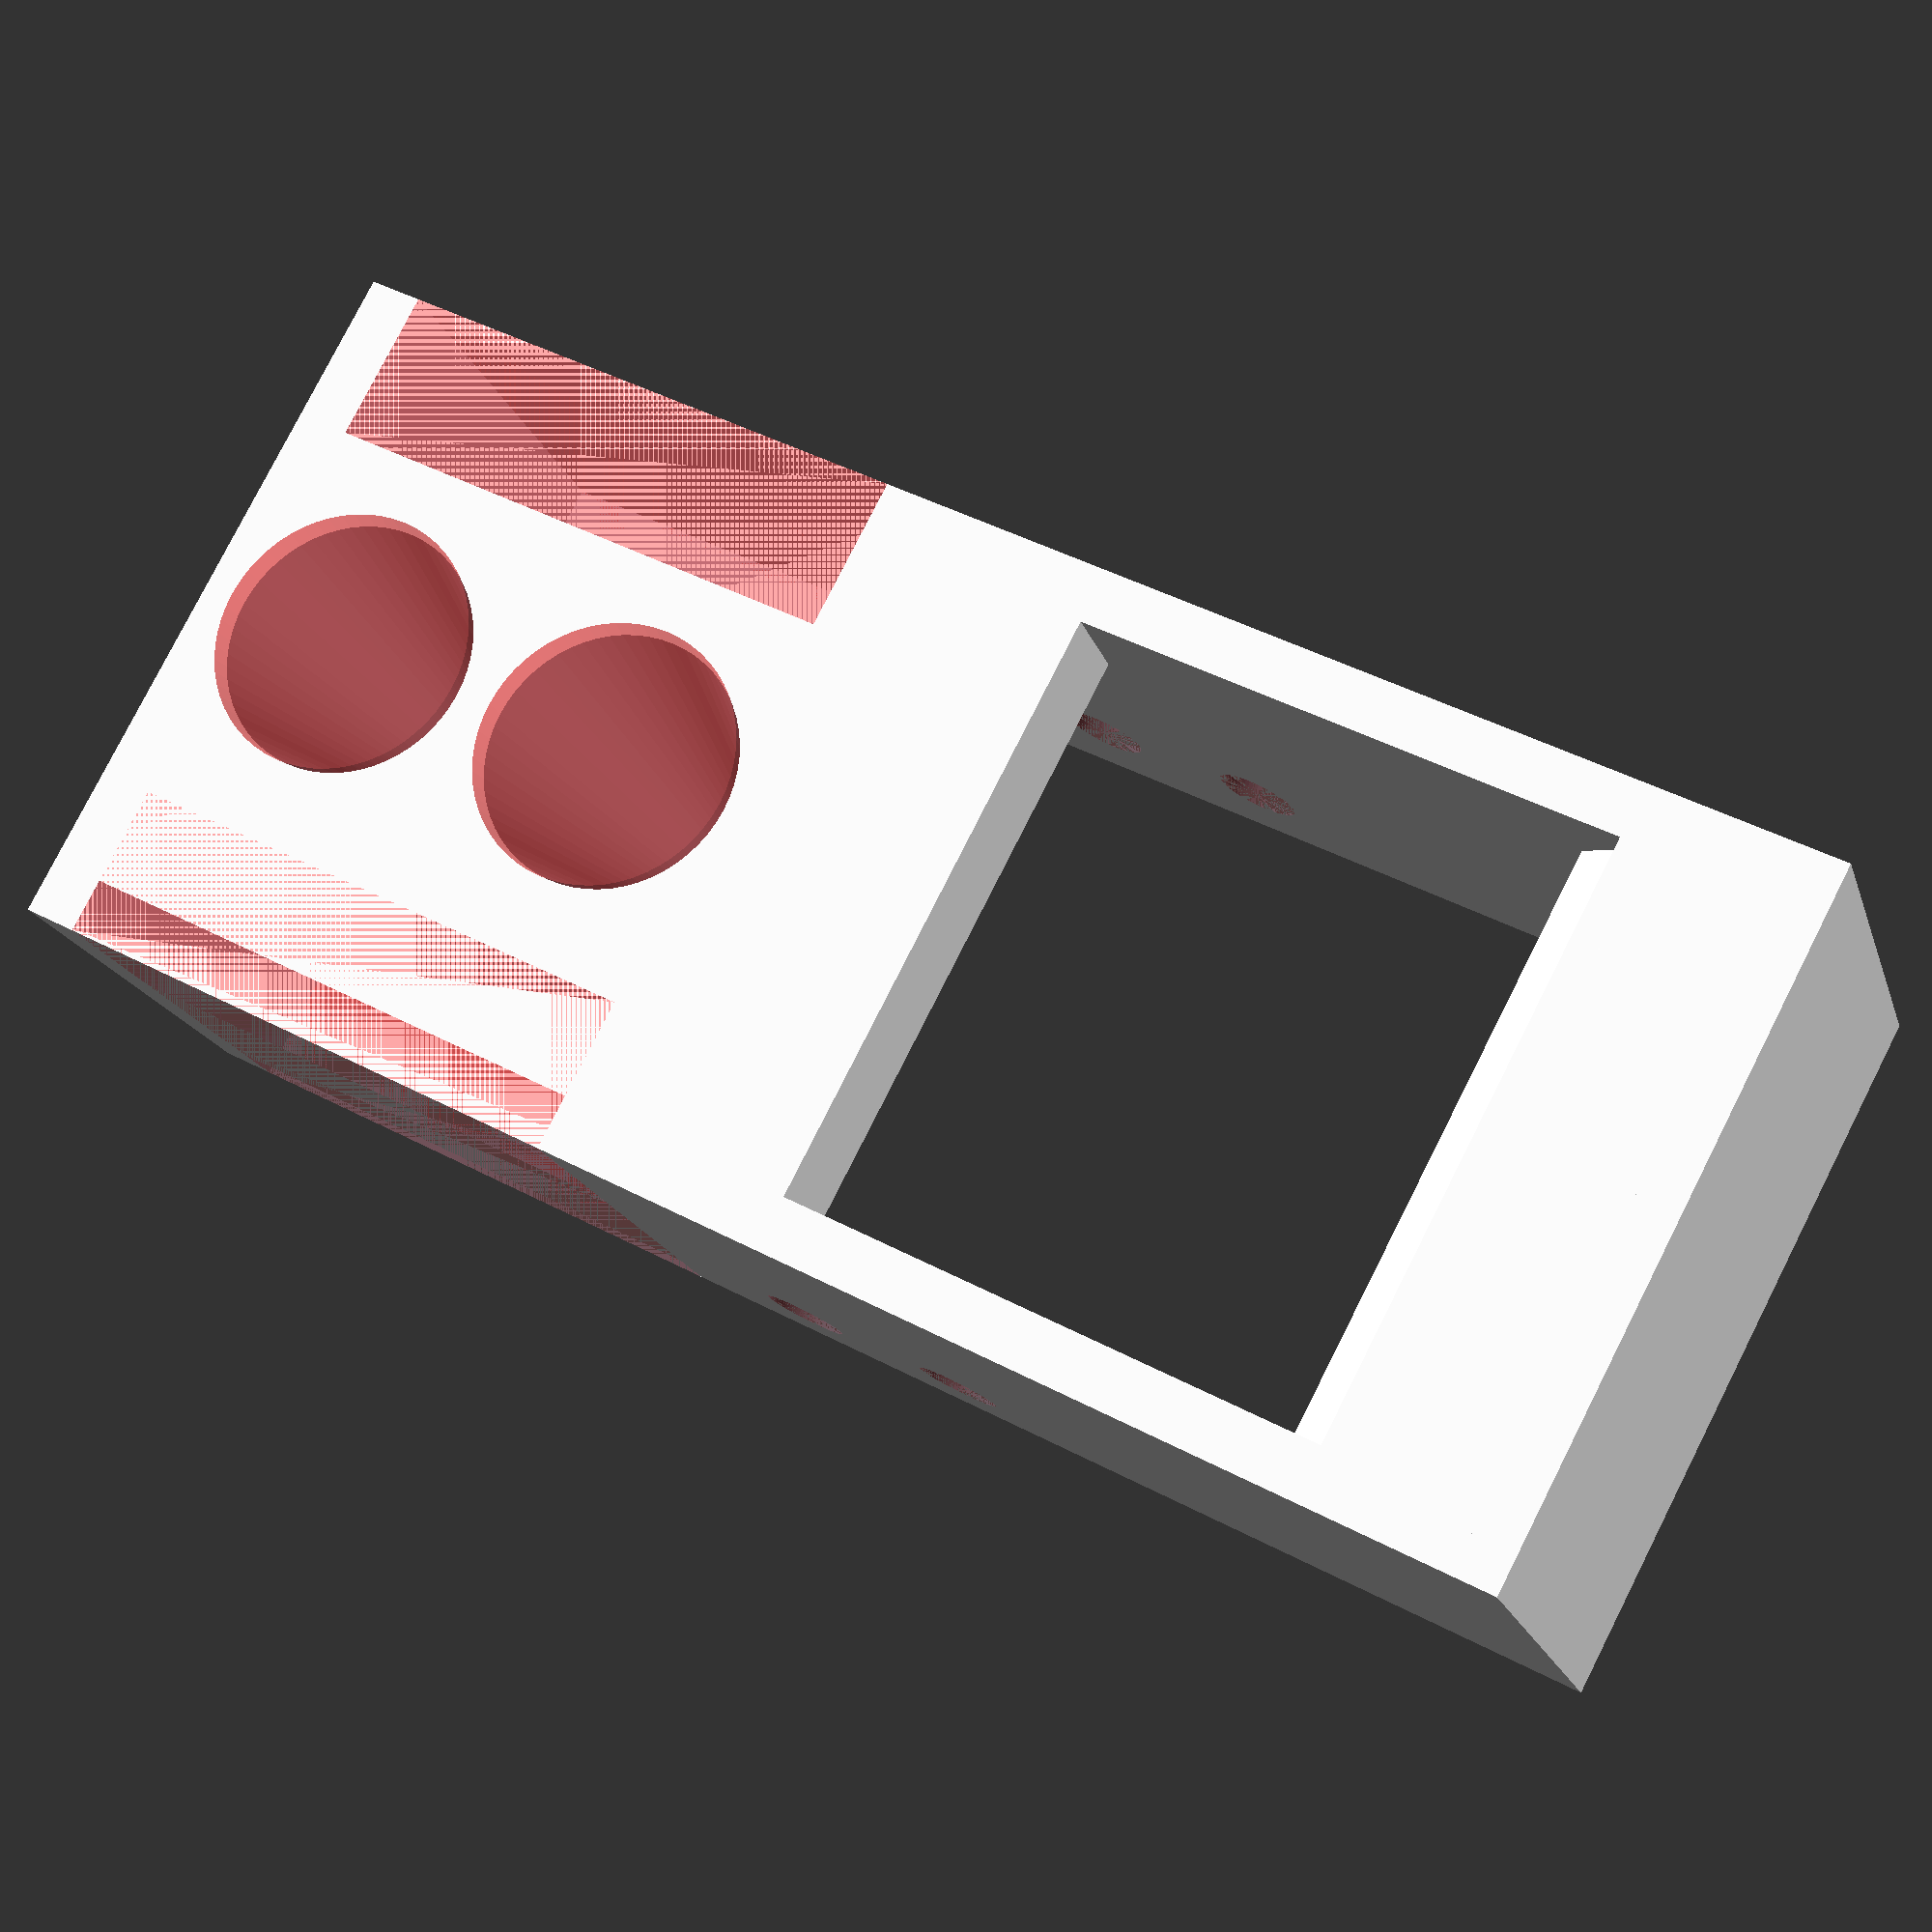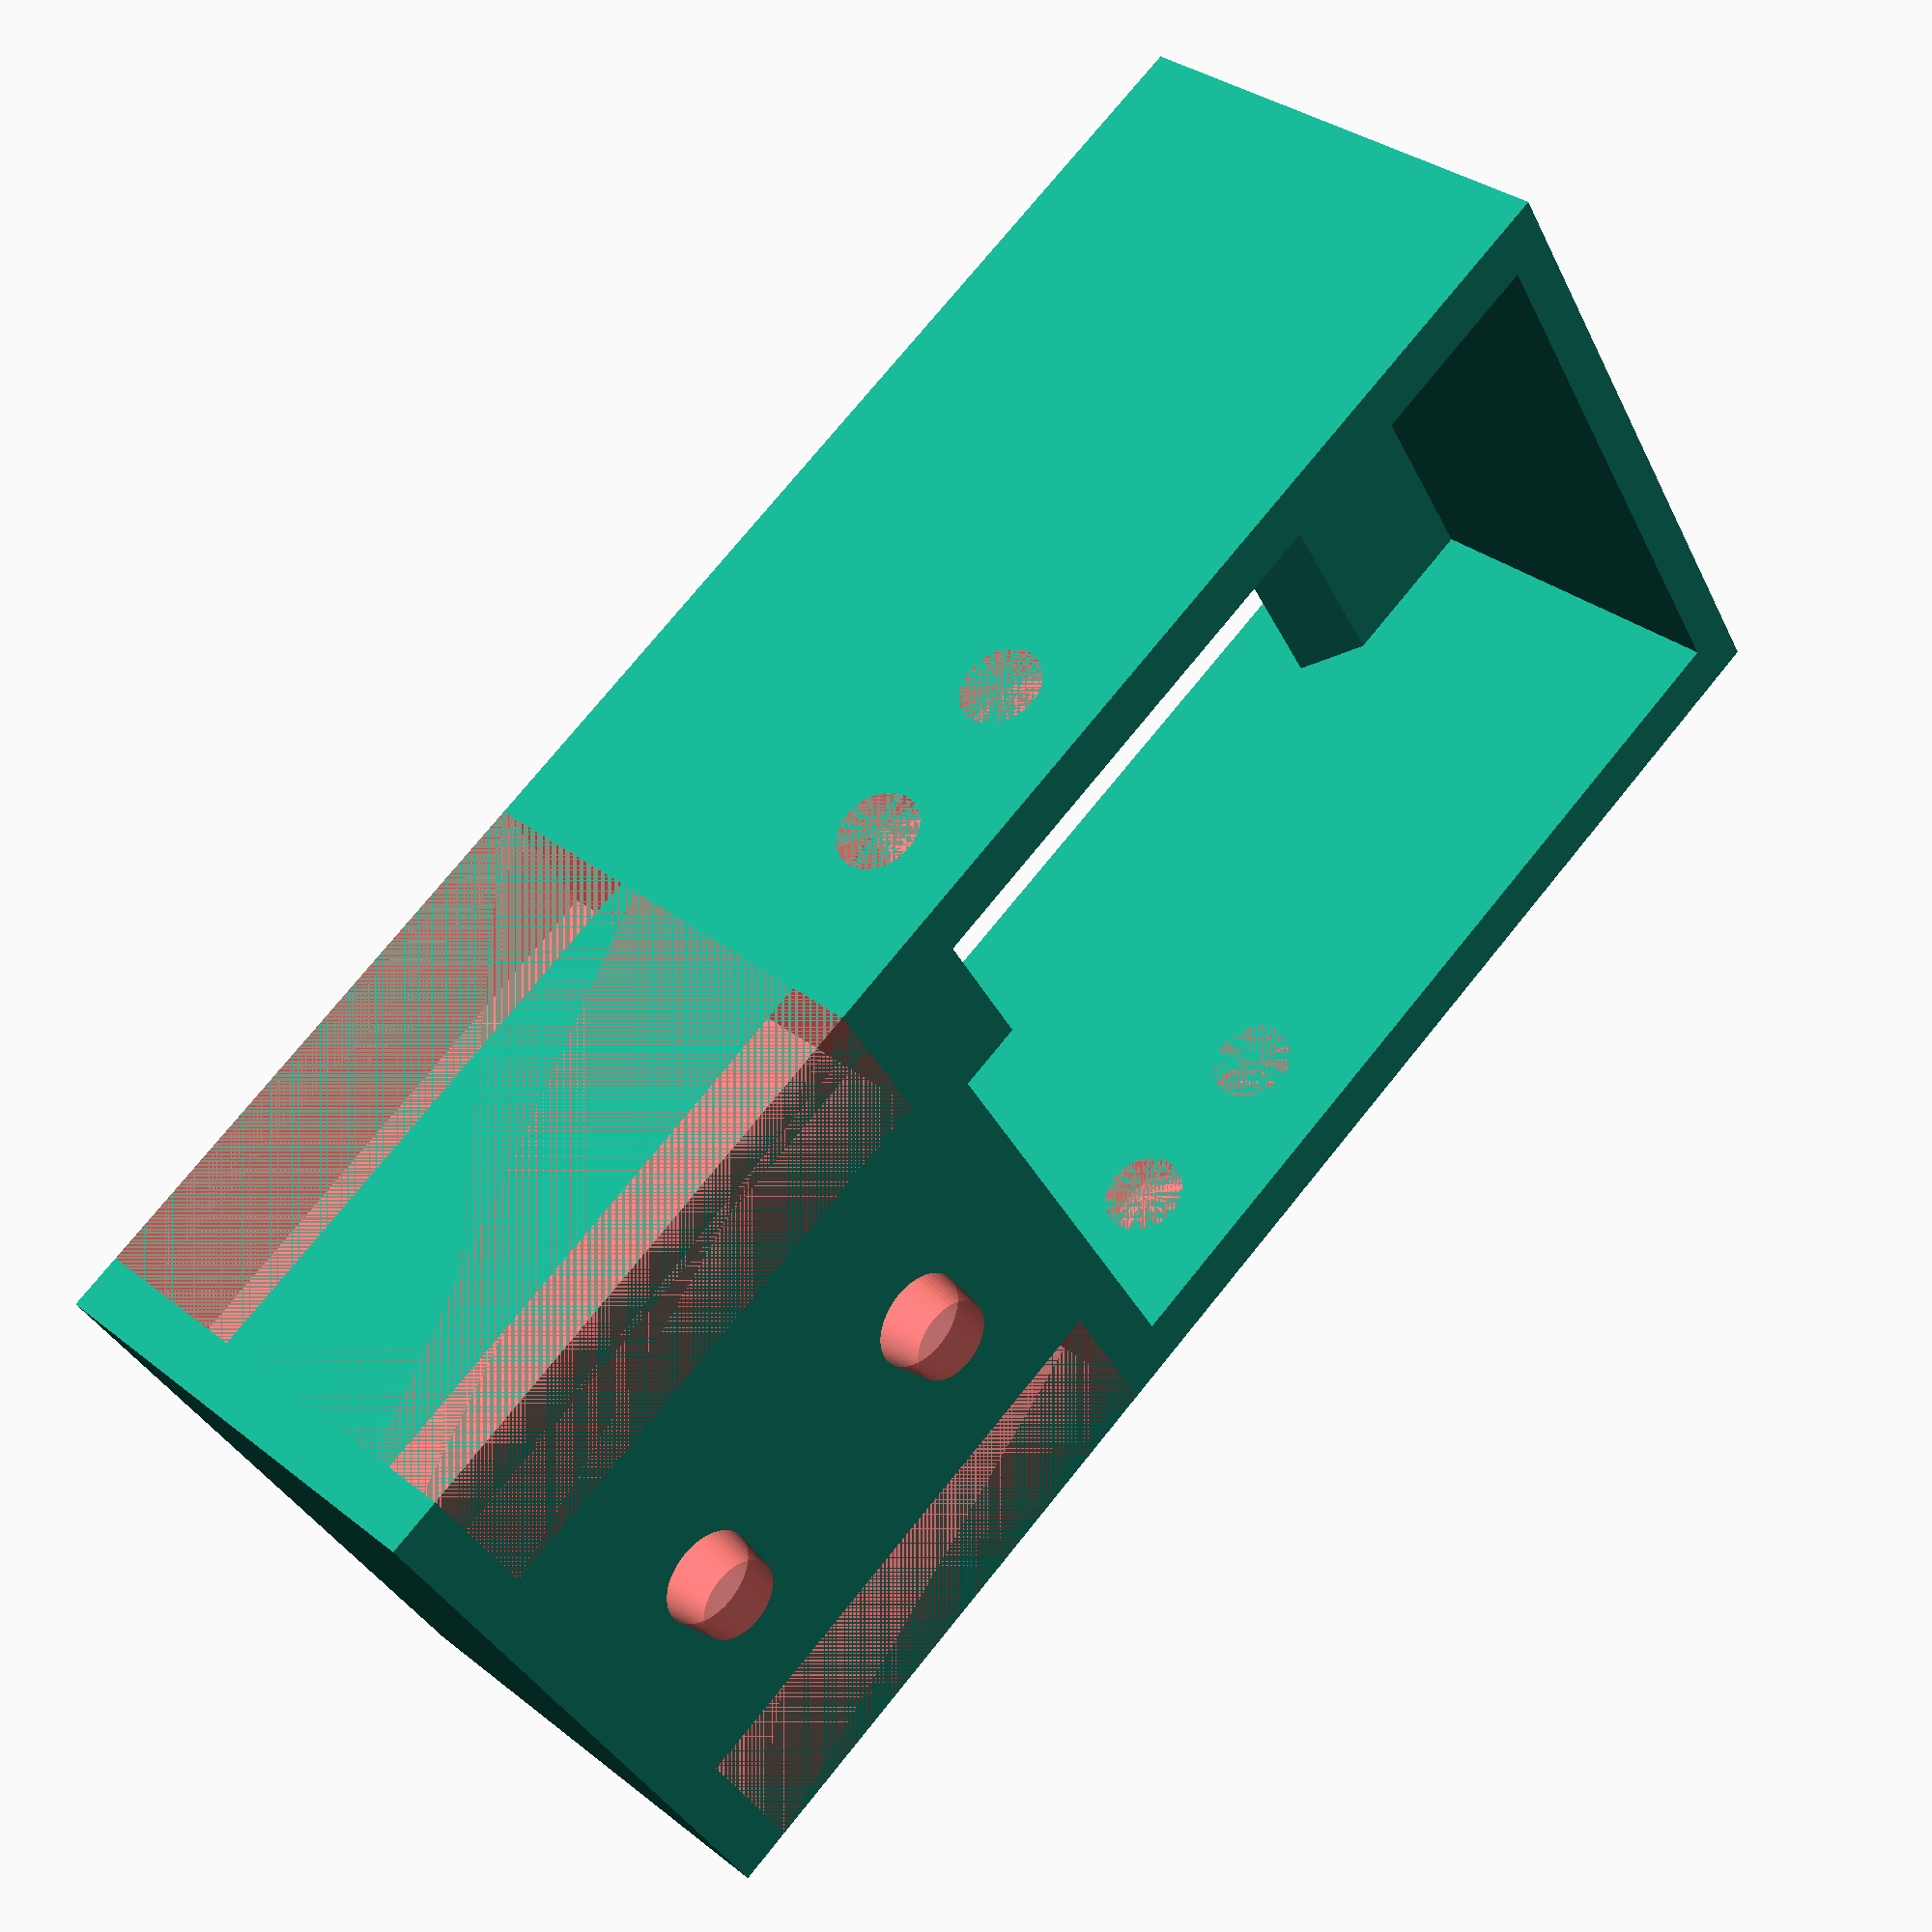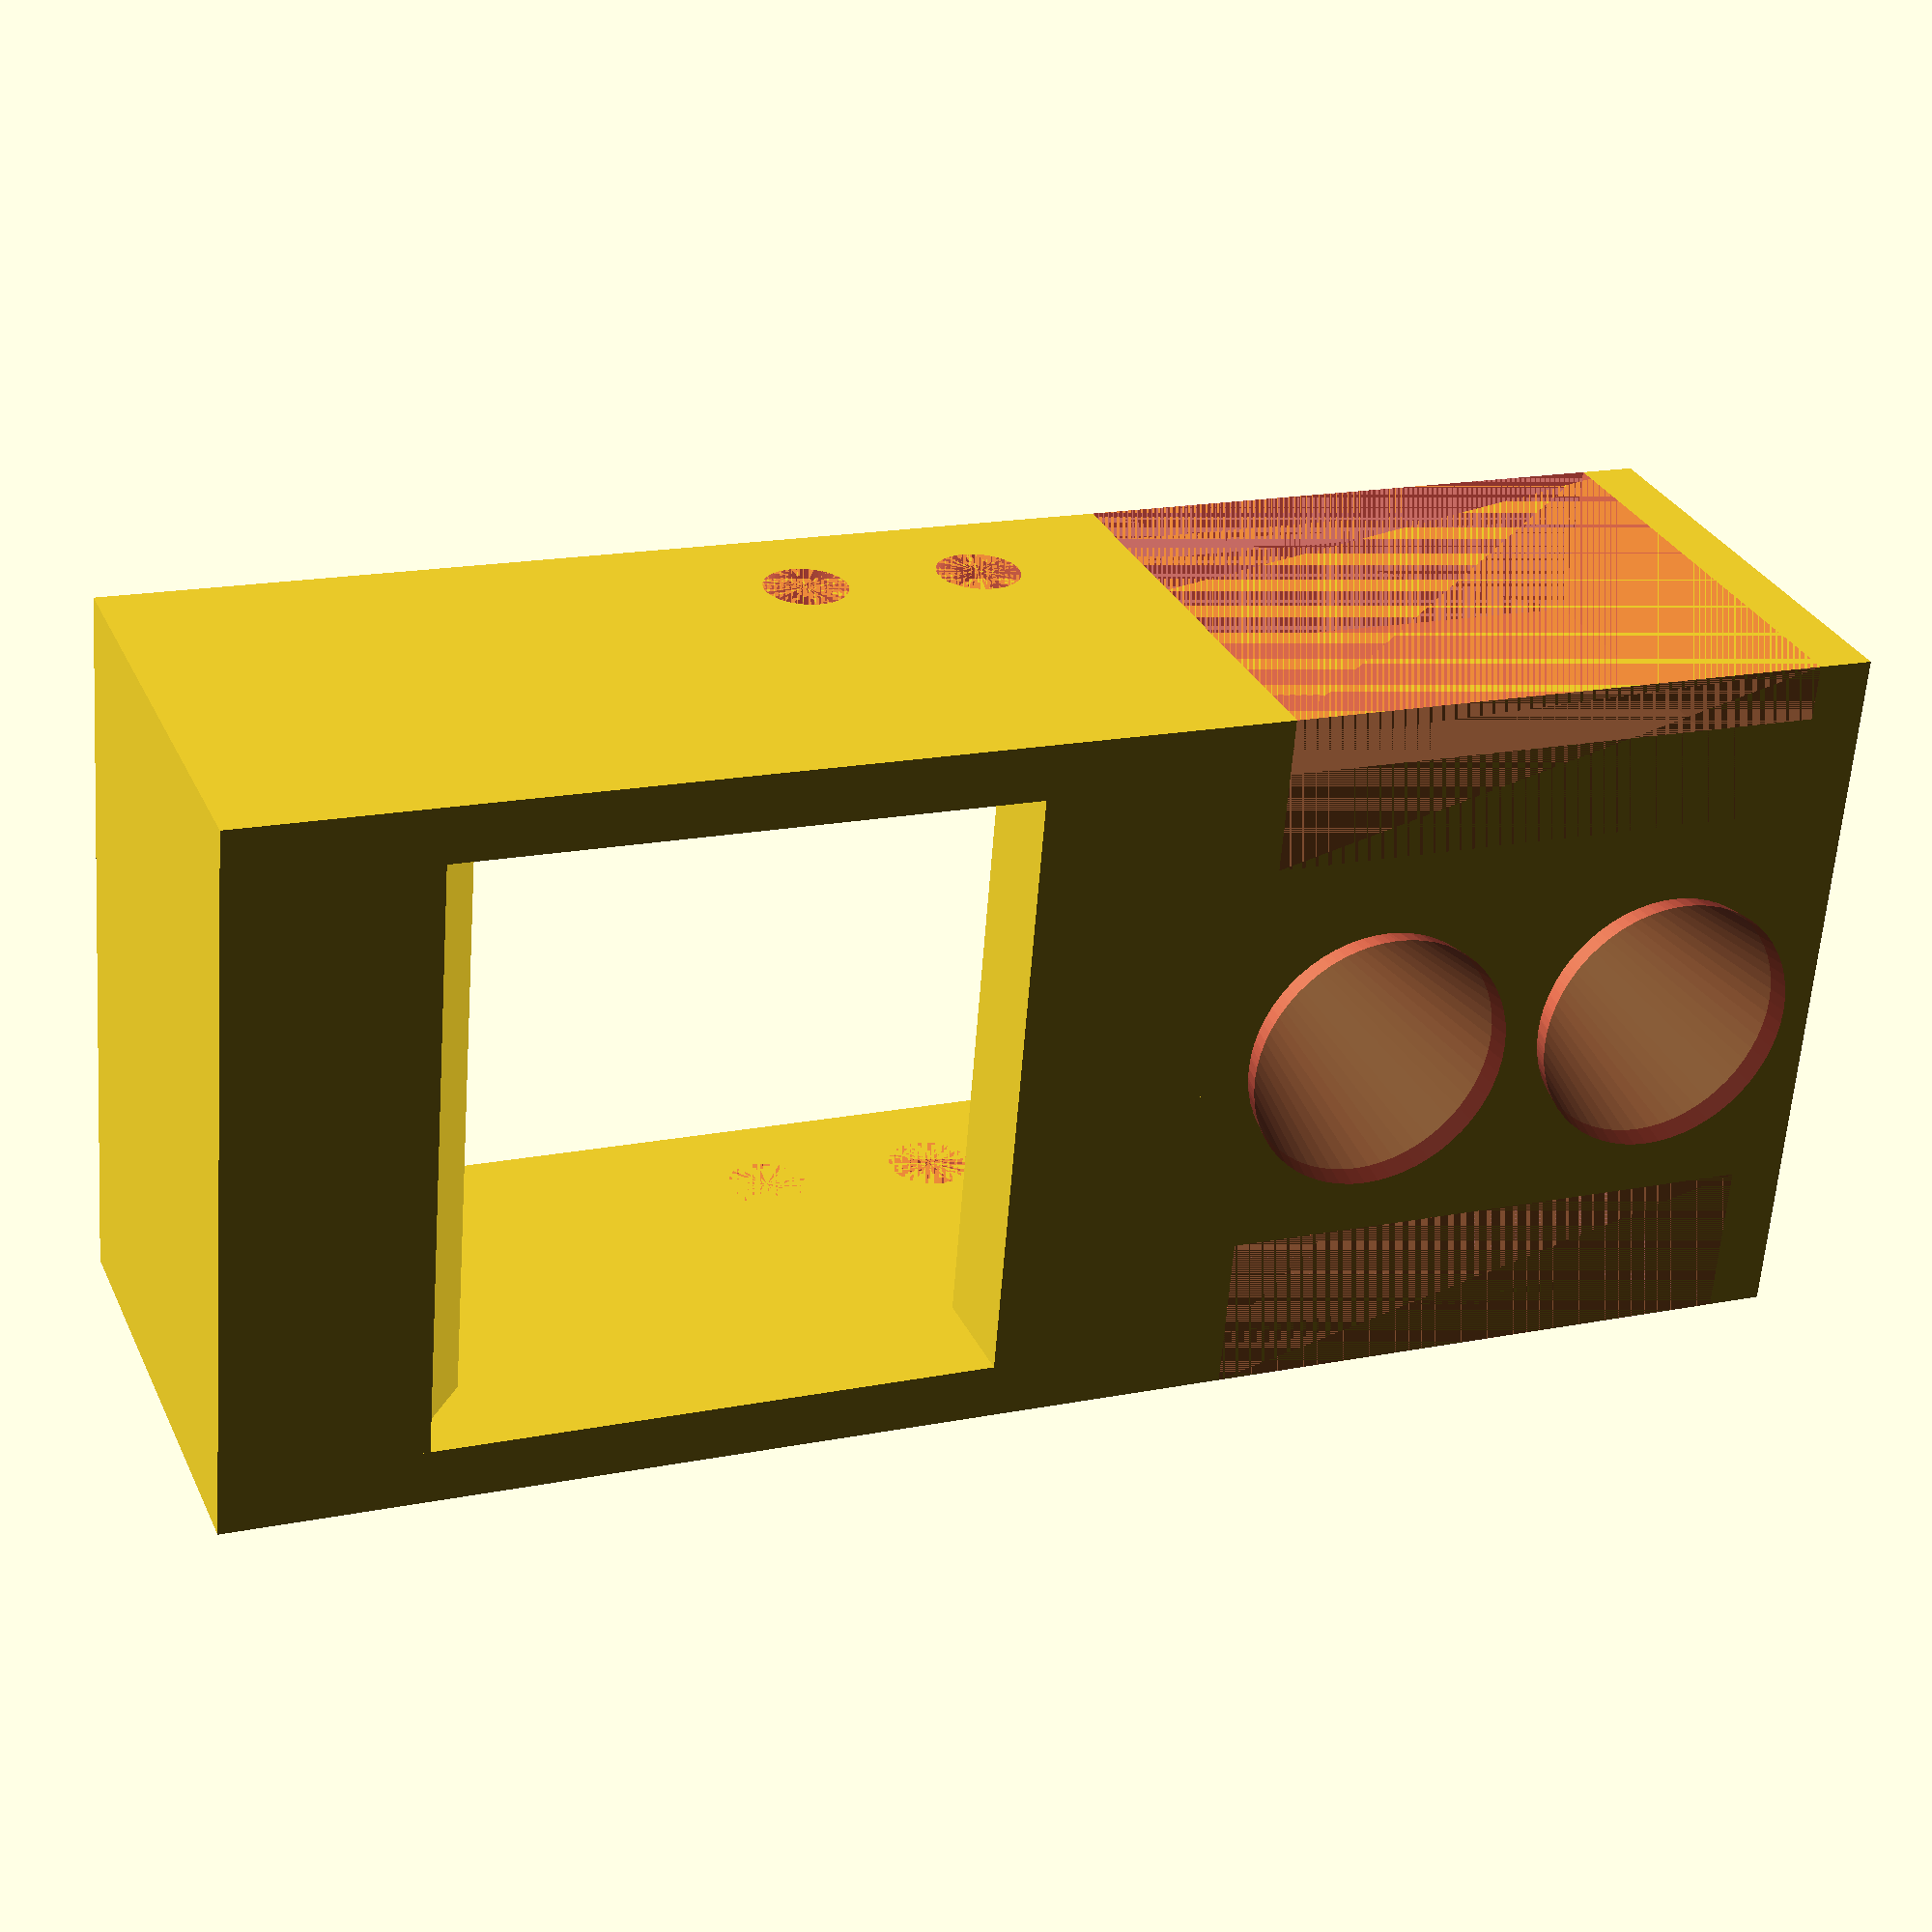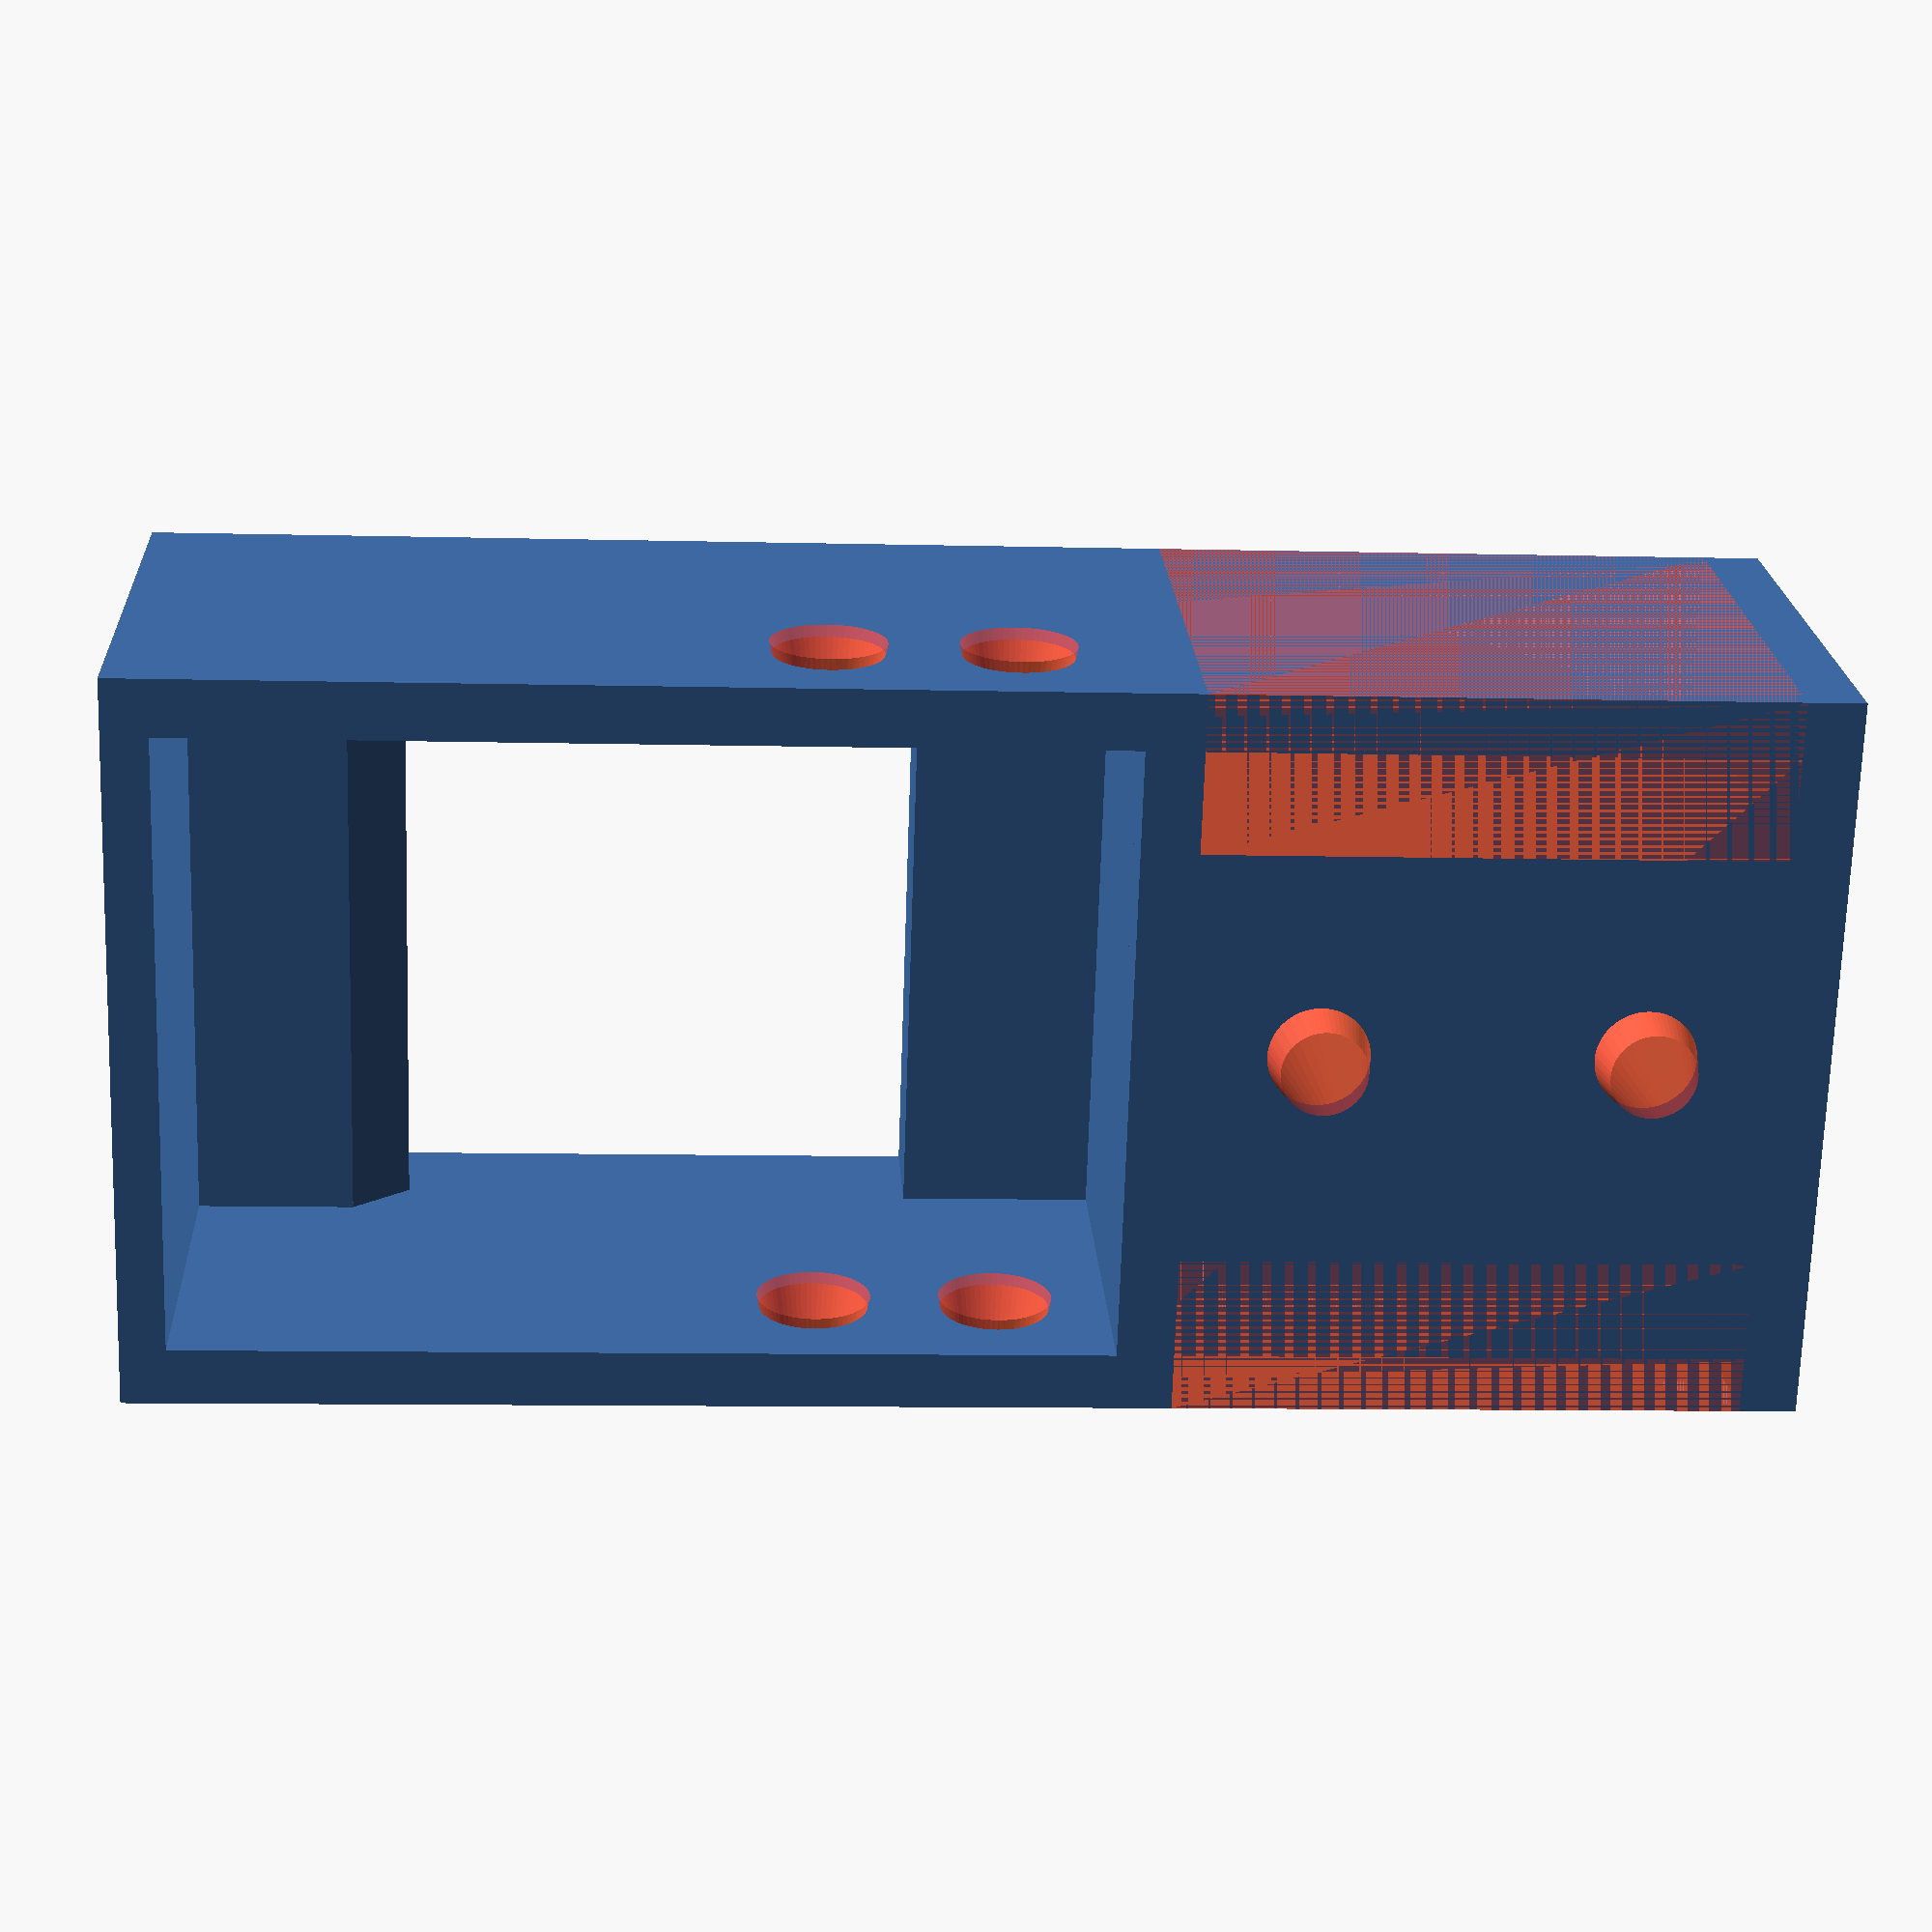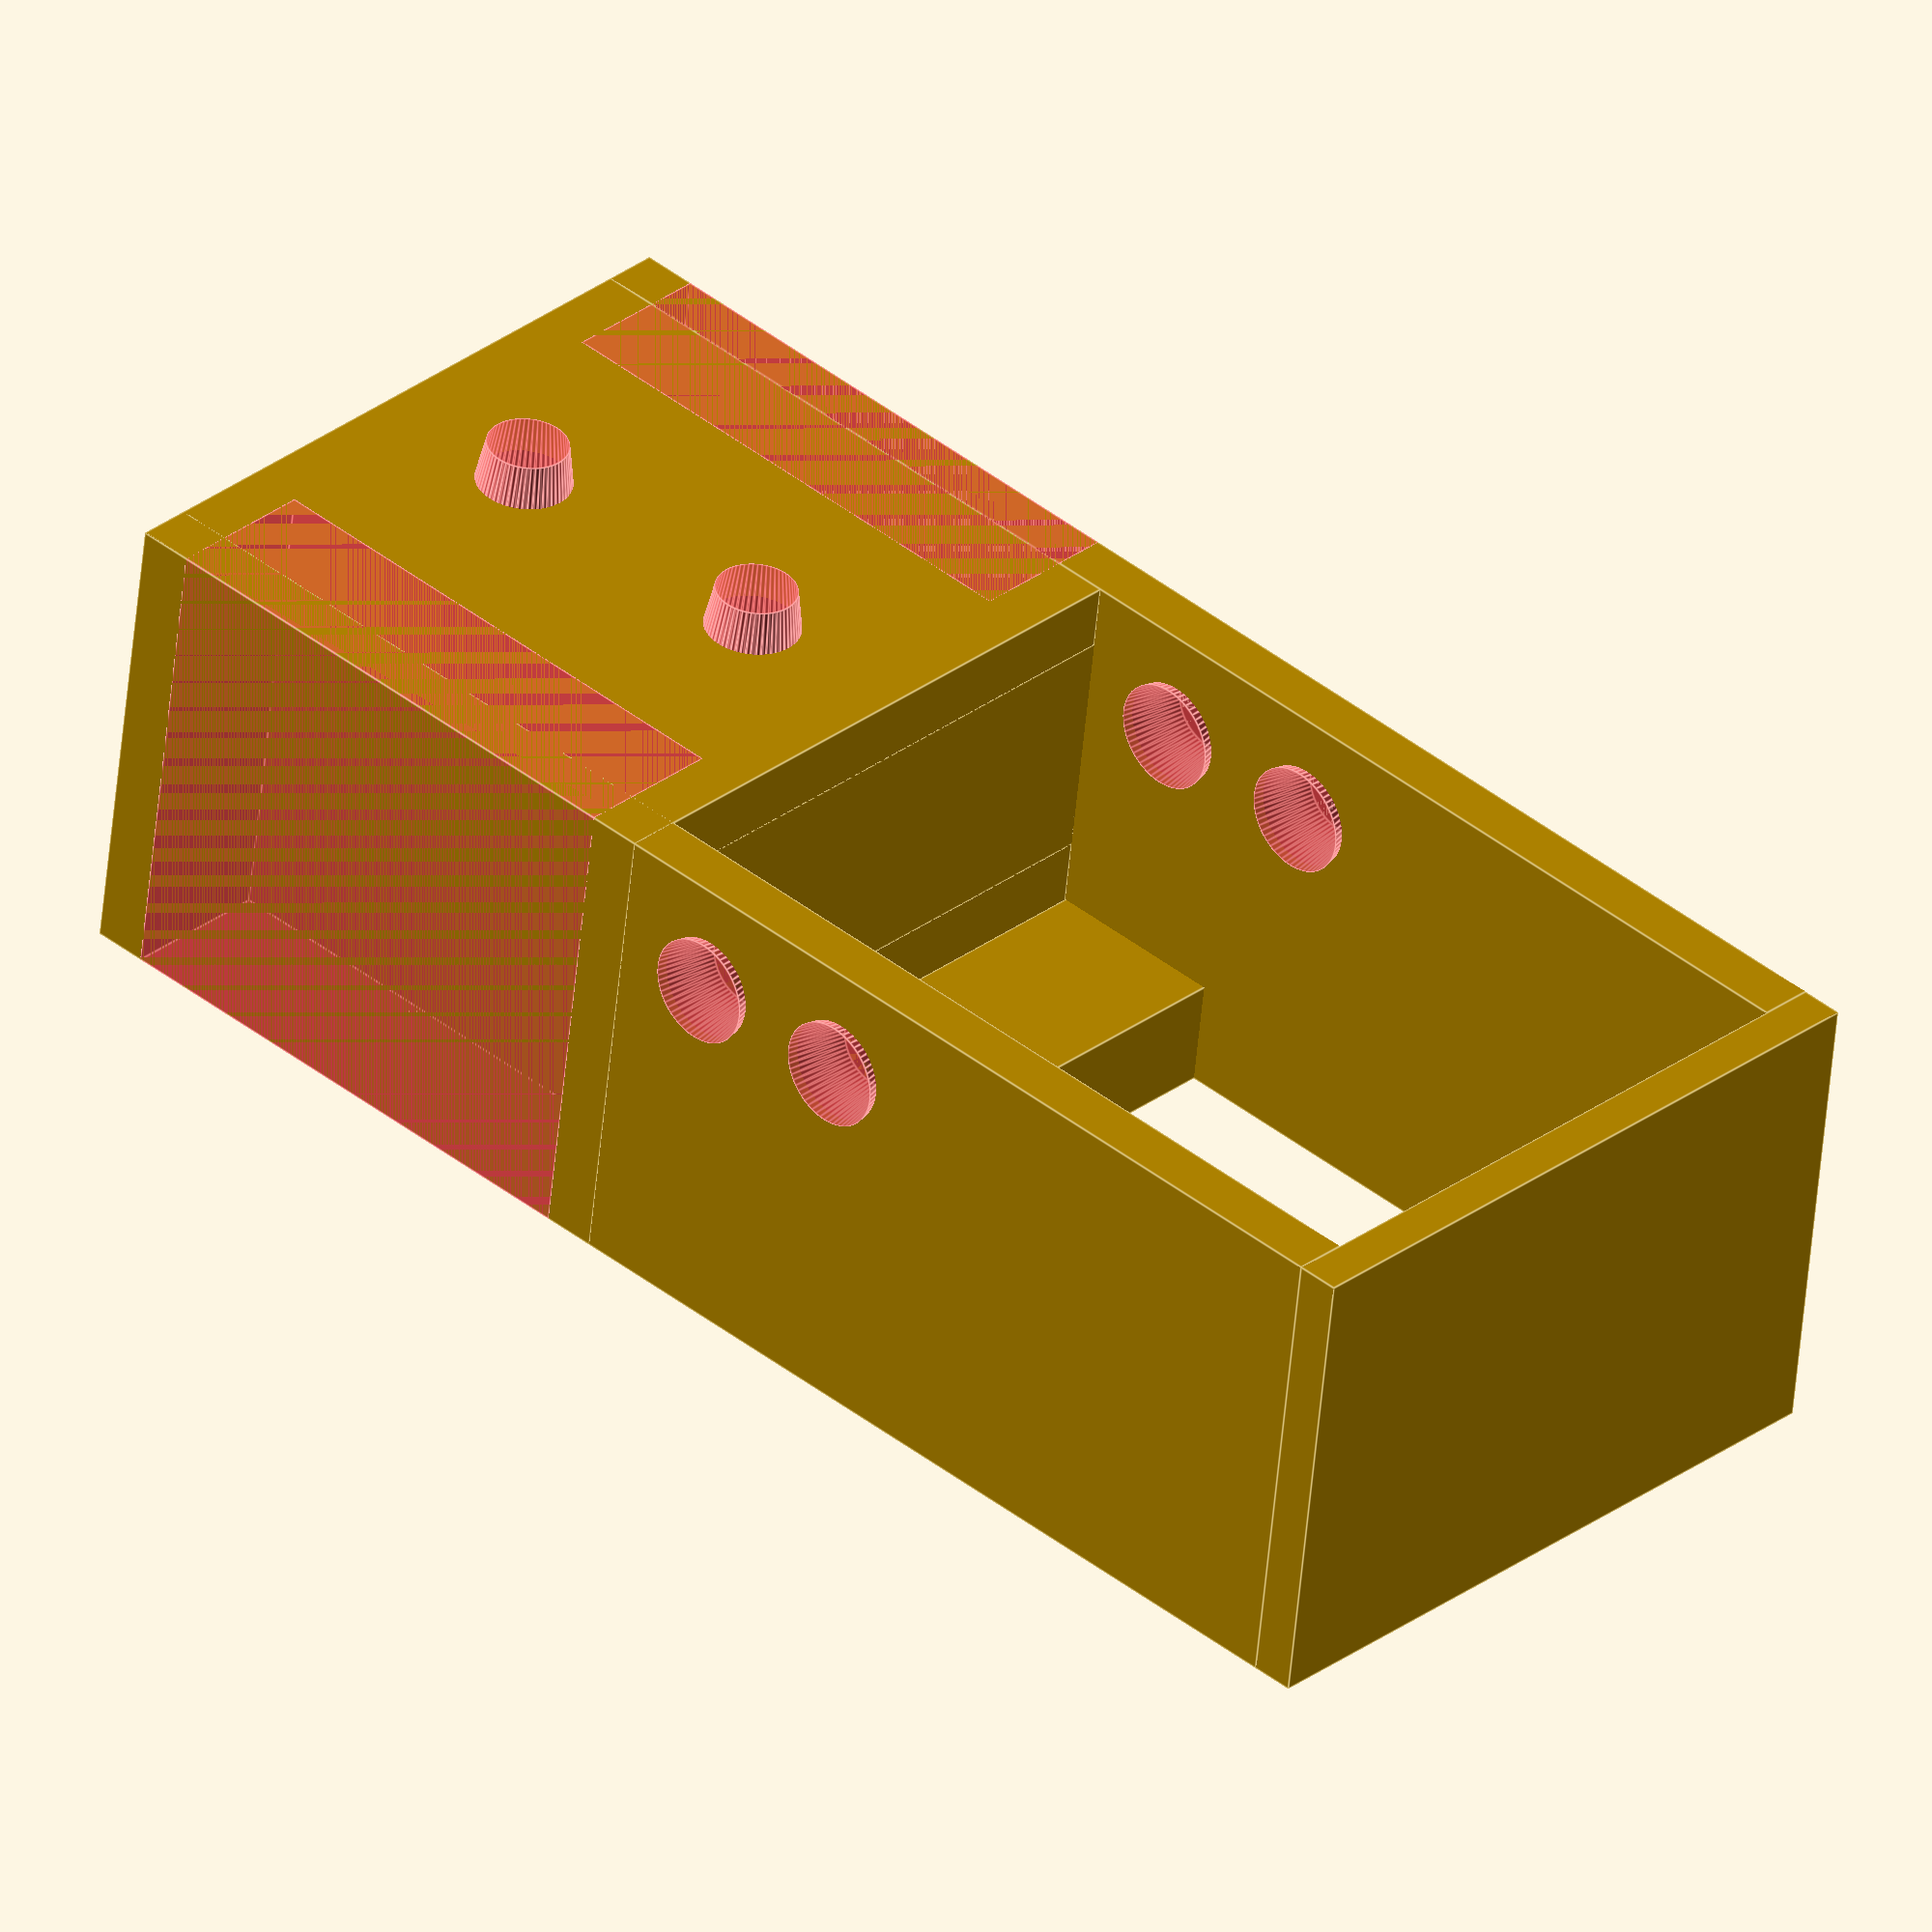
<openscad>
// Openbeam Kossel Pro mount for Replicator 2 spool holders
// Compatible spool holder: http://www.thingiverse.com/thing:44906
// License: CC0 1.0 Universal

$fn=60;

mater_thickness 	  = 3;
mater_length    	  = 70.8;
mater_width     	  = 30;
mater_depth           = 22;

drill_size            = 4.5;
inset_depth           = 1.5;
drill_depth           = 3;

retainer_plate_offset = 2.5;
bottom_cutout_amount  = 7;

module drill_hit(d2_depth=12,height=mater_depth+drill_depth) {
       // screw
	   //#translate([0, mater_width/2, 0]) cylinder(r=drill_size/2,   h=drill_depth+mater_depth);
       // outer ring to capture screw head, approx larger by 1.15mm
	   //#translate([0, mater_width/2, drill_depth]) cylinder(r=drill_size/1.4, h=mater_depth, d2 = 10);
        translate([0, mater_width/2, 0]) cylinder(r=drill_size/2.4, h=height, d2 = d2_depth);
}



union() {
    difference() {
        union() {
             // Retainer panel closest to origin..
            translate([0, 0, 0]) cube([mater_depth, retainer_plate_offset, mater_length]); 

            // Retainer panel opposite side
            translate([0, mater_width, 0]) cube([mater_depth, retainer_plate_offset, mater_length]);
            
            // Base bracket (attached to OpenBeam)
            cube([mater_depth,mater_width,30]);
            
            union() {
                // Top lip, angled catch plate
                translate([mater_depth-6.50, .5, mater_length-7]) mirror([0, 0, 1]) 
                    rotate([0, 40, 0]) cube([5.8, mater_width+retainer_plate_offset/2, 3.2]);

                // Connective block to top lip
                translate([mater_depth-6.50, .5, mater_length-7]) 
                    cube([6.50, mater_width+retainer_plate_offset/2, 7]);
            }
            // Top barrier plate, +.5 to match side retainer plates
            translate([0, 0, mater_length]) cube([mater_depth, mater_width+retainer_plate_offset, 2]);
            
            // Bottom lip (internal holder area)
            translate([mater_depth-5, 1, 30]) cube([5, mater_width, 8.5]);

            // Bottom catch plate and bottom screw hollow area
            translate([3, retainer_plate_offset, 0]) {
                difference() {
                    cube([11, mater_width, 30]);
                    translate([0, 0, mater_thickness]) cube([11.5, mater_width-1, 22]);
                }
            }        
        } //end union

    // Drill hits			
    #translate([-2, 1, 8])  mirror(1) rotate([0, 270, 0]) drill_hit();
    #translate([-2, 1, 22]) mirror(1) rotate([0, 270, 0]) drill_hit();
        
    // Side drill hits 
    // Left panel
    #translate([5,retainer_plate_offset,28]) rotate([90, 0, 0]) drill_hit(5,3);
    #translate([5,retainer_plate_offset,20]) rotate([90, 0, 0]) drill_hit(5,3);    
        
    // Righ panel
    #translate([5,mater_width+retainer_plate_offset,28]) rotate([90, 0, 0]) drill_hit(5,3);
    #translate([5,mater_width+retainer_plate_offset,20]) rotate([90, 0, 0]) drill_hit(5,3);
        
    /// Holes to save filament/printing time.      
    // Left:
    translate([0, 0, 2.5]) 
        #cube([mater_depth, bottom_cutout_amount, 25]);

    // Right: 
    #translate([0, mater_width-bottom_cutout_amount+retainer_plate_offset, 2.5]) 
        cube([mater_depth, bottom_cutout_amount, 25]);
        
  } // end difference
} // end union
</openscad>
<views>
elev=134.9 azim=59.7 roll=238.5 proj=p view=wireframe
elev=285.2 azim=30.0 roll=218.9 proj=p view=solid
elev=342.7 azim=11.7 roll=68.2 proj=p view=solid
elev=9.6 azim=210.2 roll=86.3 proj=p view=solid
elev=318.5 azim=97.6 roll=313.8 proj=o view=edges
</views>
